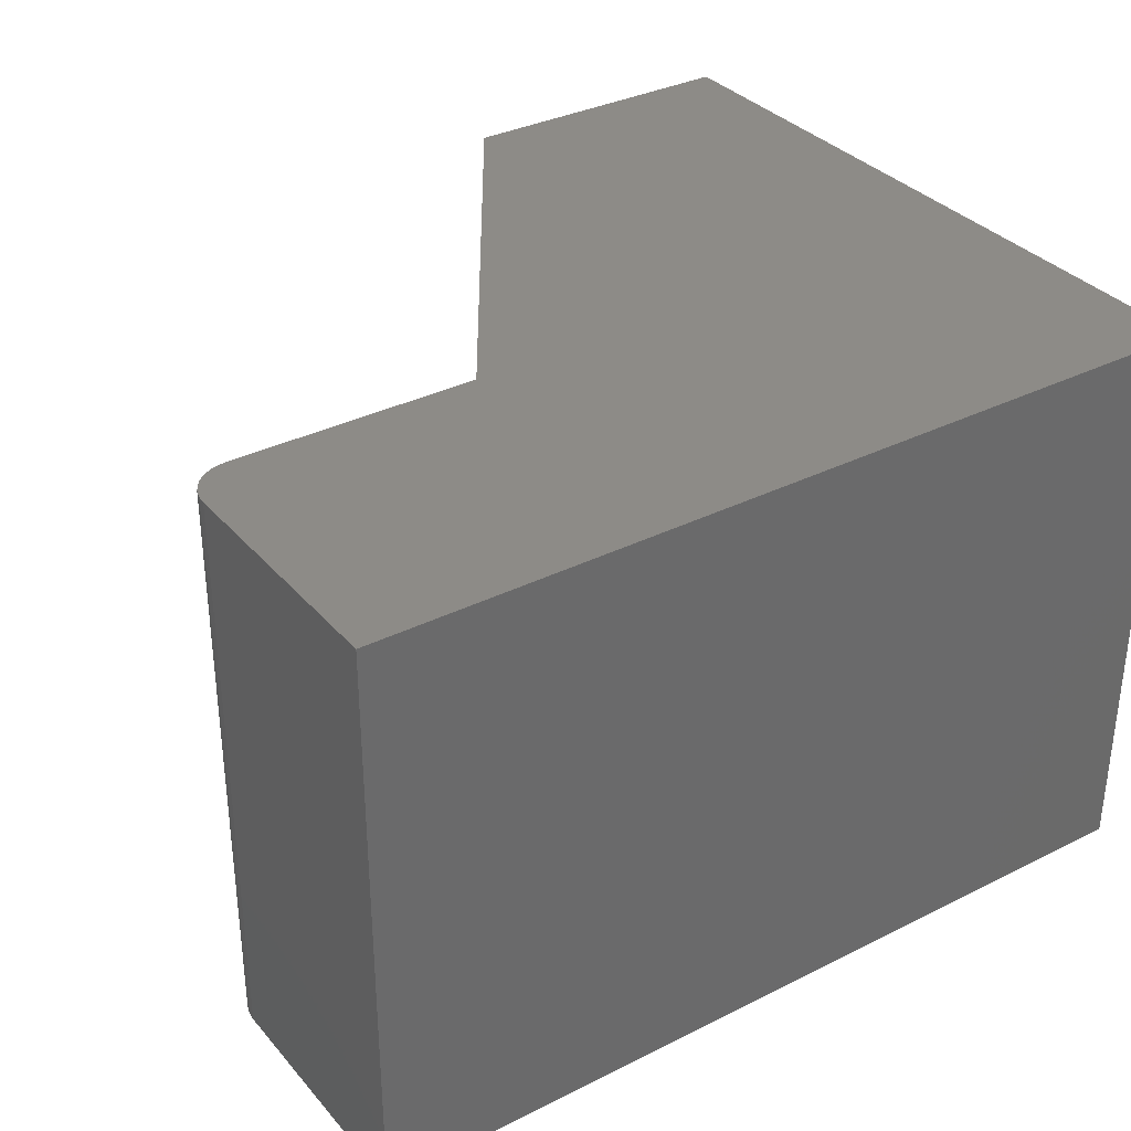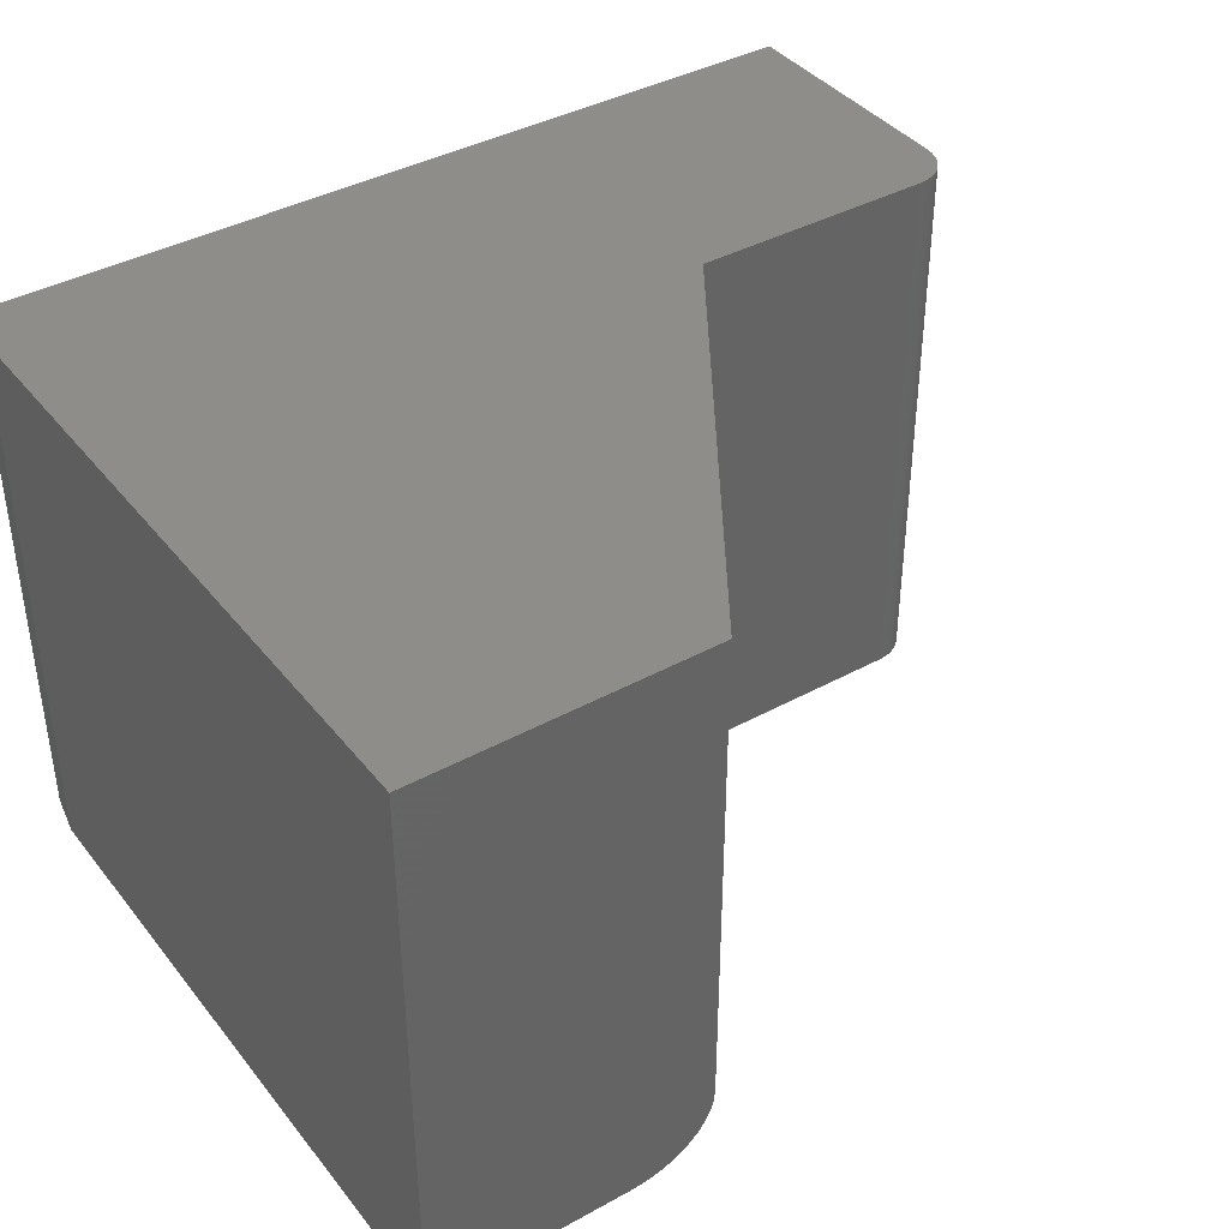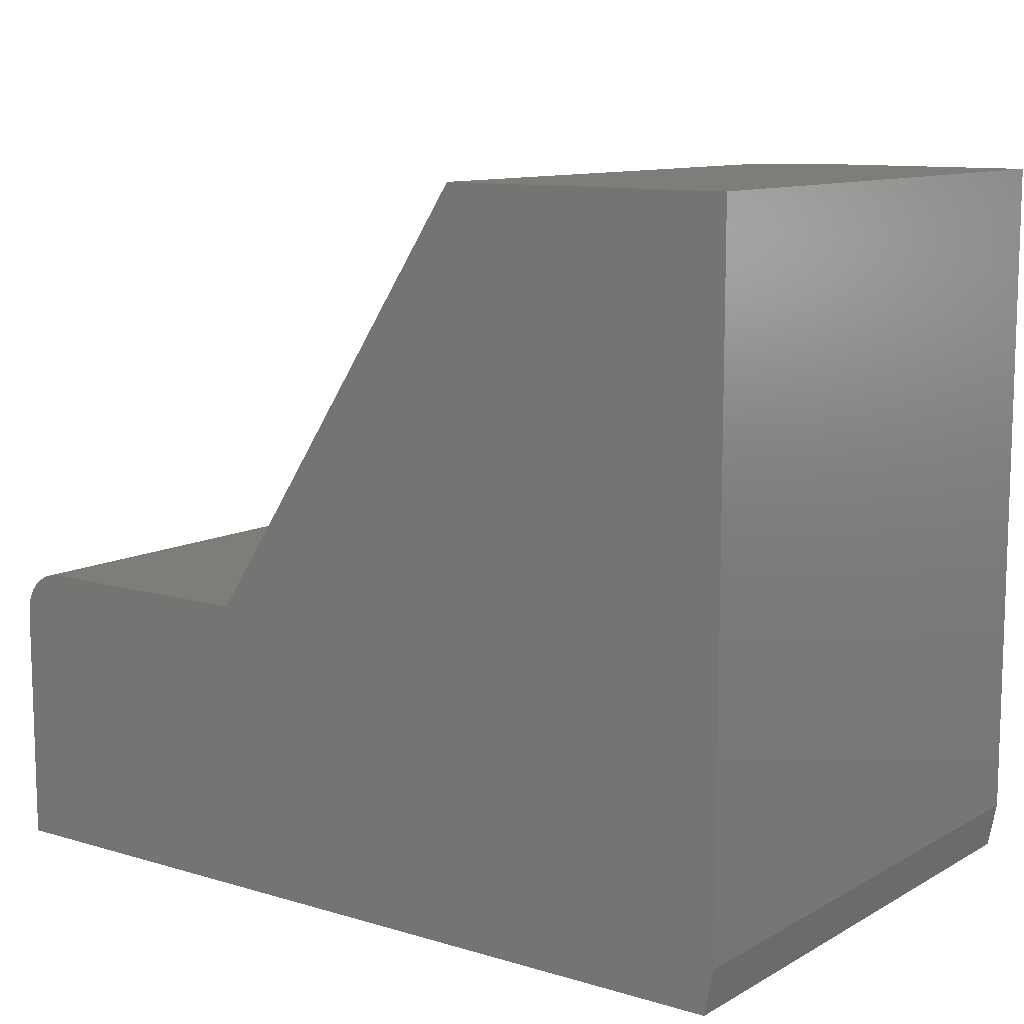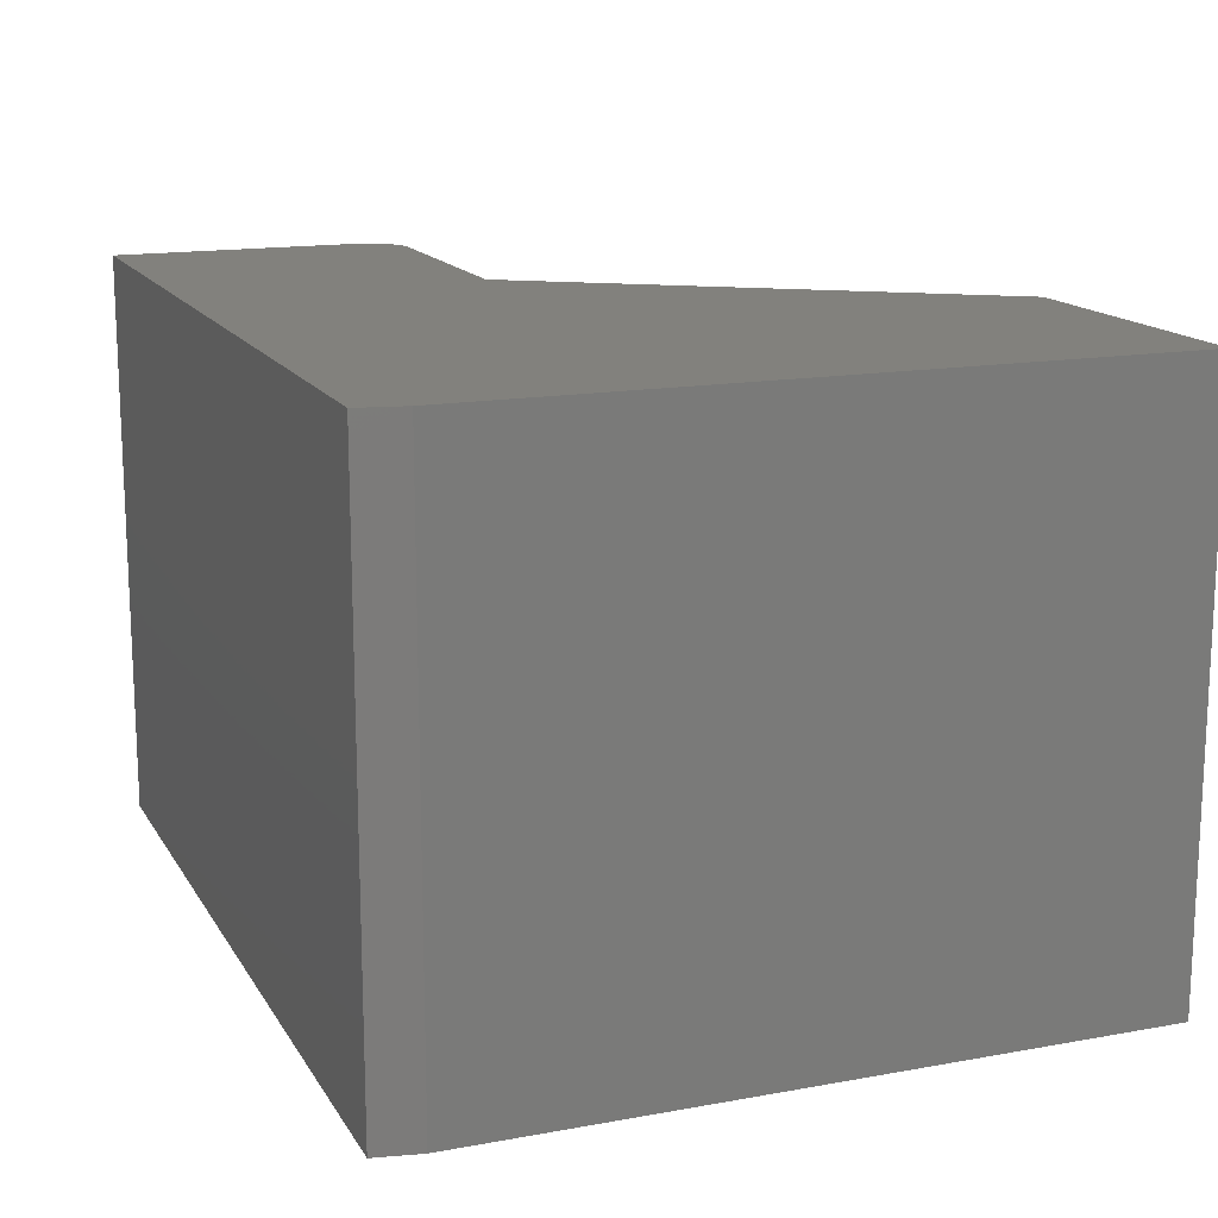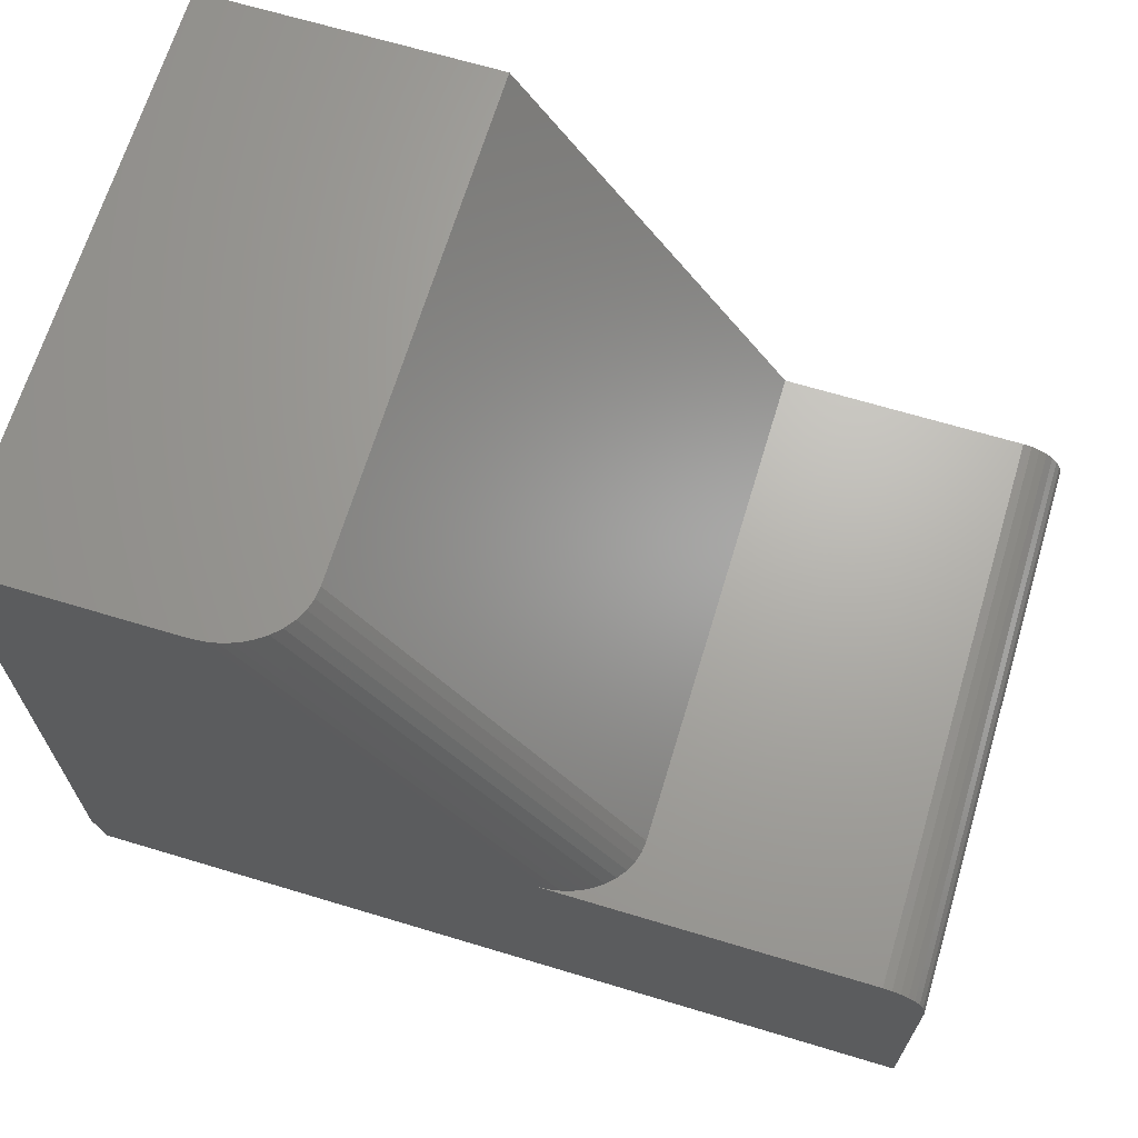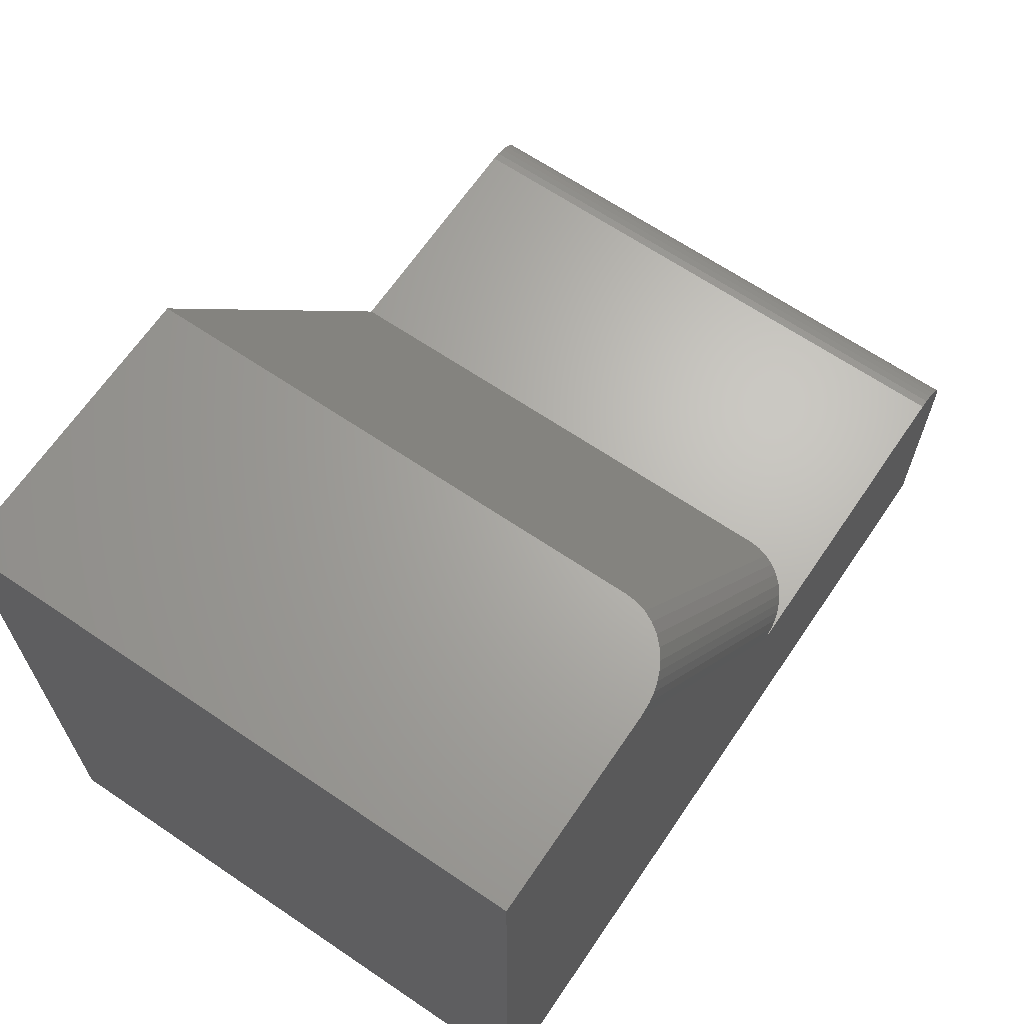
<metadata>
{"format":"stl","ext":"stl","renderer":"f3d","projection":"perspective","resolution":1024,"background":"white","views":[{"elev":33.9,"azim":145.8,"up":"+Y"},{"elev":39.6,"azim":-34.3,"up":"+Y"},{"elev":10.7,"azim":-143.5,"up":"+Z"},{"elev":15.2,"azim":-111.1,"up":"+Y"},{"elev":67.2,"azim":16.8,"up":"+Z"},{"elev":66.0,"azim":-55.8,"up":"+Z"}]}
</metadata>
<code>
# stl→obj: 52 verts, 99 faces
v 2.392e-18 -0.5 0.03906
v 0.007812 -0.5 -4.784e-19
v 0.75 -0.5 -4.592e-17
v 0.75 -0.5 0.2136
v 0.7492 -0.5 0.2212
v 0.747 -0.5 0.2285
v 0.7434 -0.5 0.2353
v 0.7386 -0.5 0.2412
v 0.7326 -0.5 0.246
v 0.7259 -0.5 0.2497
v 0.7186 -0.5 0.2519
v 0.7109 -0.5 0.2526
v 0.4225 -0.5 0.2526
v 0.1778 -0.5 0.6237
v 3.819e-17 -0.5 0.6237
v 2.392e-18 0 0.03906
v 3.819e-17 0 0.6237
v 0.2526 0 0.6237
v 0.4974 0 0.2526
v 0.7109 0 0.2526
v 0.7186 0 0.2519
v 0.7259 0 0.2497
v 0.7326 0 0.246
v 0.7386 0 0.2412
v 0.7434 0 0.2353
v 0.747 0 0.2285
v 0.7492 0 0.2212
v 0.75 0 0.2136
v 0.75 0 -4.592e-17
v 0.007812 0 -4.784e-19
v 0.4974 -0.4375 0.2526
v 0.4964 -0.4473 0.2526
v 0.4937 -0.4569 0.2526
v 0.4892 -0.4659 0.2526
v 0.4829 -0.4744 0.2526
v 0.4753 -0.4818 0.2526
v 0.4667 -0.488 0.2526
v 0.4593 -0.4919 0.2526
v 0.4515 -0.4951 0.2526
v 0.4431 -0.4976 0.2526
v 0.4346 -0.4992 0.2526
v 0.1898 -0.4992 0.6237
v 0.1984 -0.4976 0.6237
v 0.2068 -0.4951 0.6237
v 0.2146 -0.4919 0.6237
v 0.2219 -0.488 0.6237
v 0.2305 -0.4818 0.6237
v 0.2382 -0.4744 0.6237
v 0.2445 -0.4659 0.6237
v 0.249 -0.4569 0.6237
v 0.2517 -0.4473 0.6237
v 0.2526 -0.4375 0.6237
f 1 2 3
f 1 3 4
f 1 4 5
f 1 5 6
f 1 6 7
f 1 7 8
f 1 8 9
f 1 9 10
f 1 10 11
f 1 11 12
f 1 12 13
f 1 13 14
f 1 14 15
f 16 17 18
f 16 18 19
f 16 19 20
f 16 20 21
f 16 21 22
f 16 22 23
f 16 23 24
f 16 24 25
f 16 25 26
f 16 26 27
f 16 27 28
f 16 28 29
f 16 29 30
f 15 17 1
f 1 17 16
f 2 30 3
f 3 30 29
f 1 16 2
f 2 16 30
f 29 28 3
f 3 28 4
f 12 20 19
f 12 19 31
f 12 31 32
f 12 32 33
f 12 33 34
f 12 34 35
f 12 35 36
f 12 36 37
f 12 37 38
f 12 38 39
f 12 39 40
f 12 40 41
f 20 12 21
f 21 12 11
f 21 11 22
f 22 11 10
f 22 10 23
f 23 10 9
f 23 9 24
f 24 9 8
f 24 8 25
f 25 8 7
f 25 7 26
f 26 7 6
f 26 6 27
f 27 6 5
f 27 5 28
f 28 5 4
f 14 42 43
f 15 14 43
f 15 43 44
f 15 44 45
f 15 45 46
f 15 46 47
f 15 47 48
f 15 48 49
f 15 49 50
f 15 50 51
f 15 51 52
f 15 52 18
f 15 18 17
f 19 18 31
f 31 18 52
f 32 50 33
f 33 50 49
f 33 49 34
f 34 49 48
f 34 48 35
f 35 48 47
f 35 47 36
f 36 47 46
f 36 46 37
f 37 46 45
f 37 45 38
f 38 45 44
f 38 44 39
f 39 44 43
f 39 43 40
f 40 43 42
f 14 13 42
f 42 13 41
f 42 41 40
f 31 52 32
f 32 52 51
f 32 51 50

</code>
